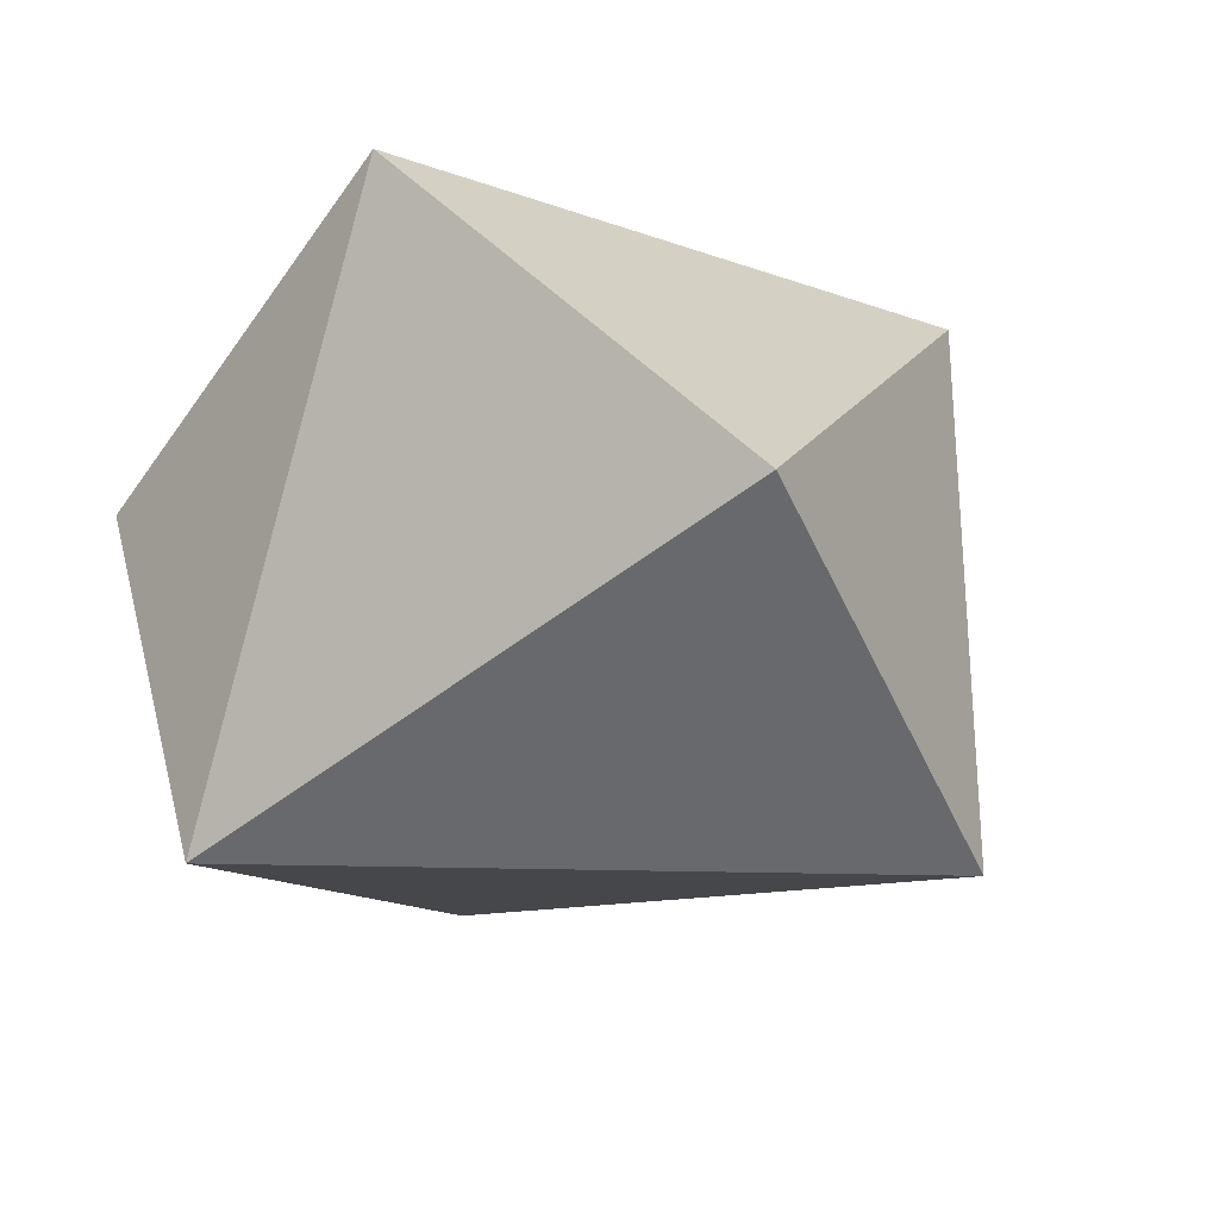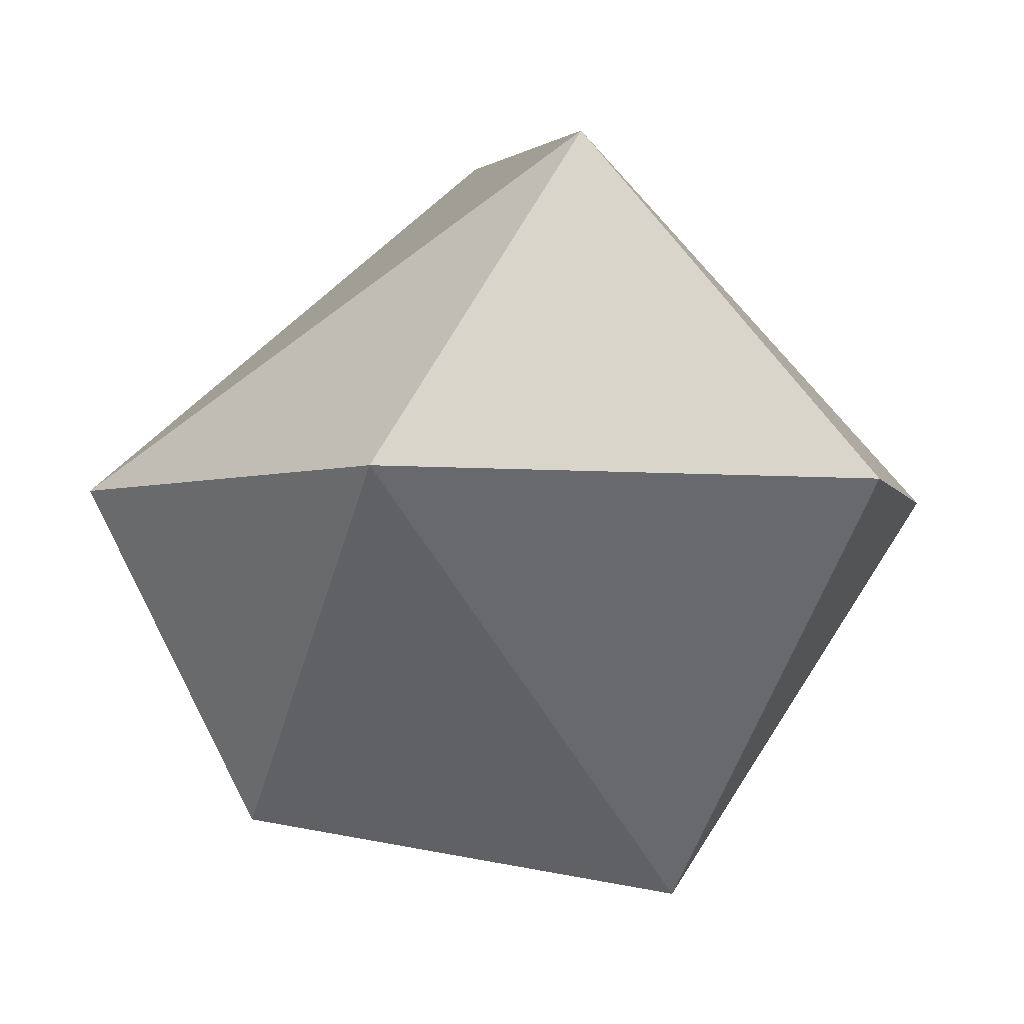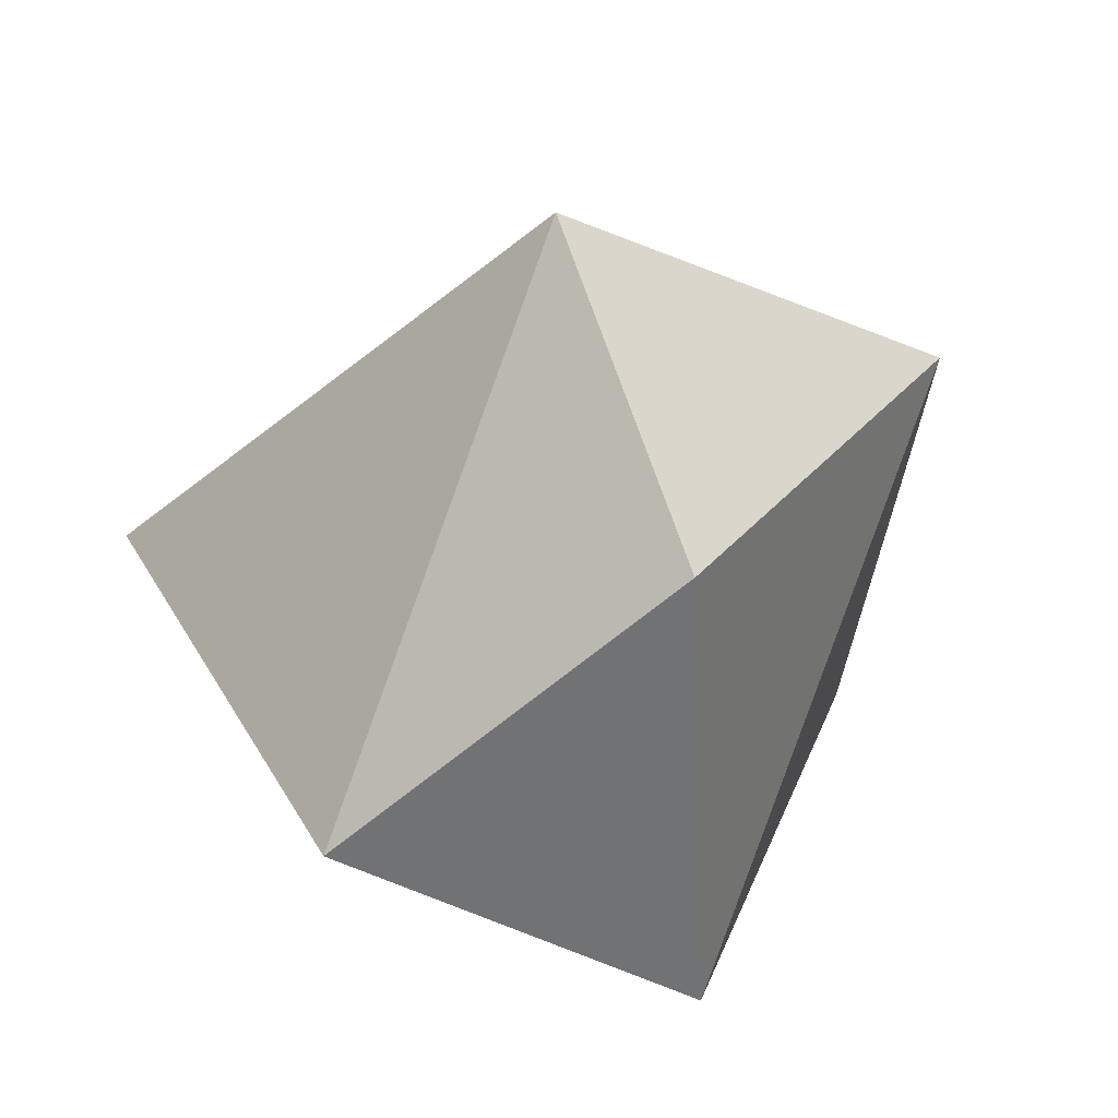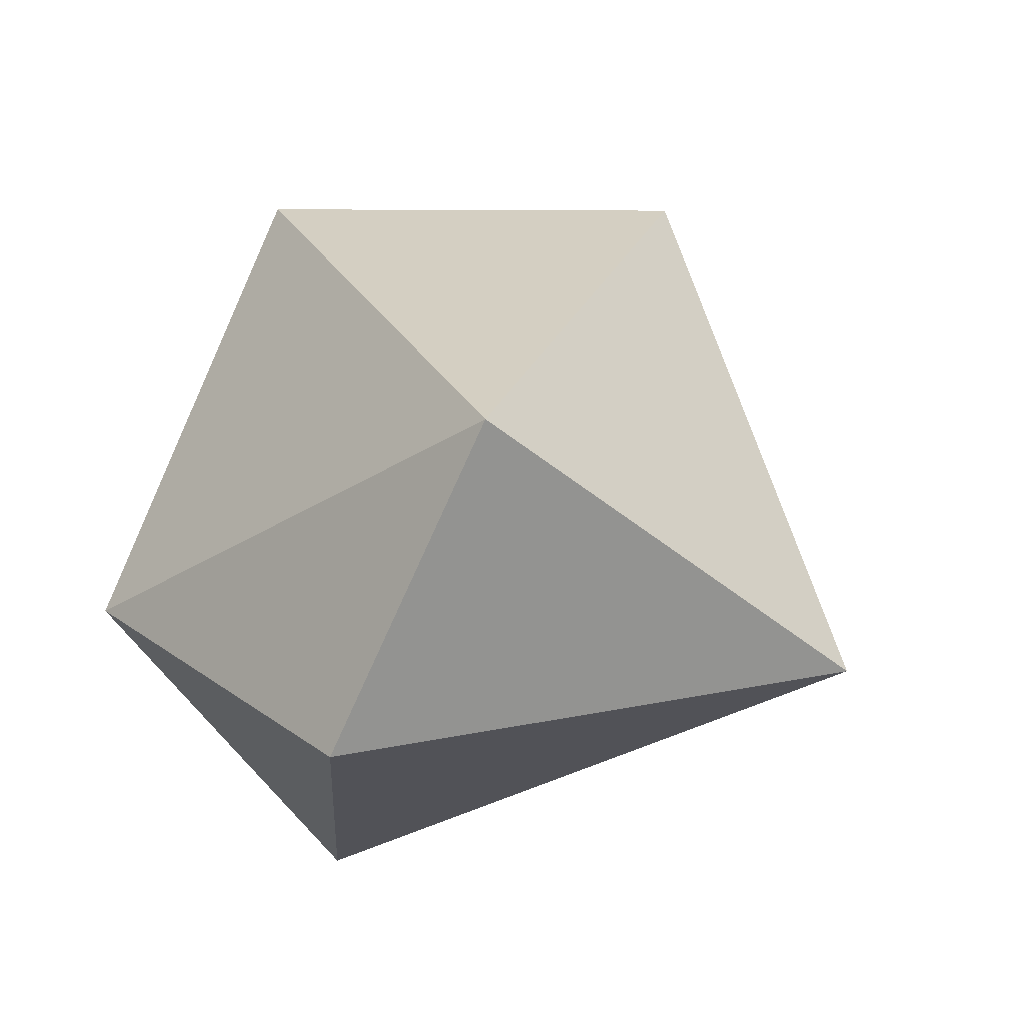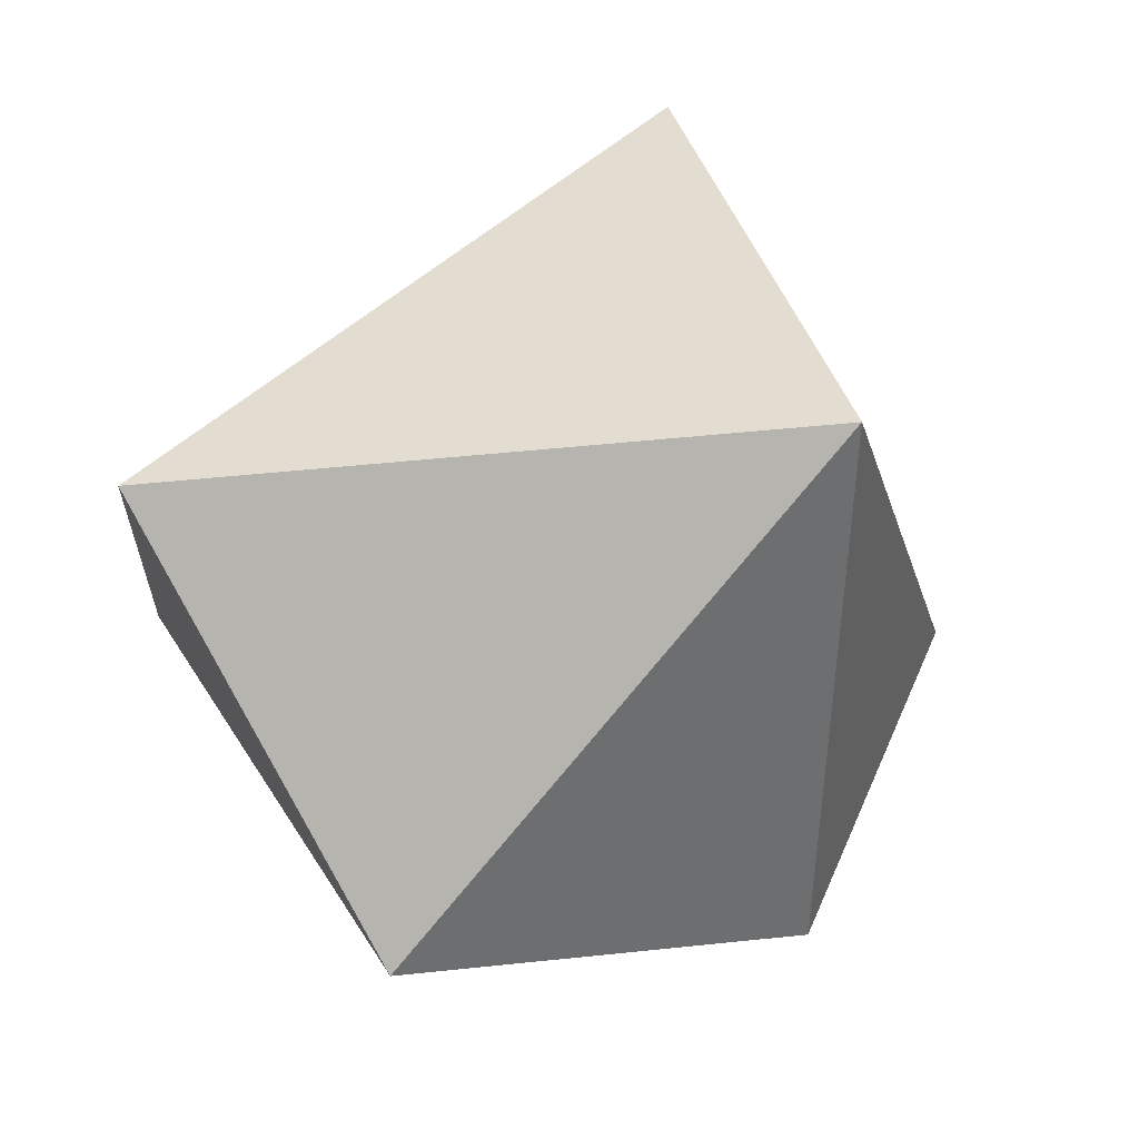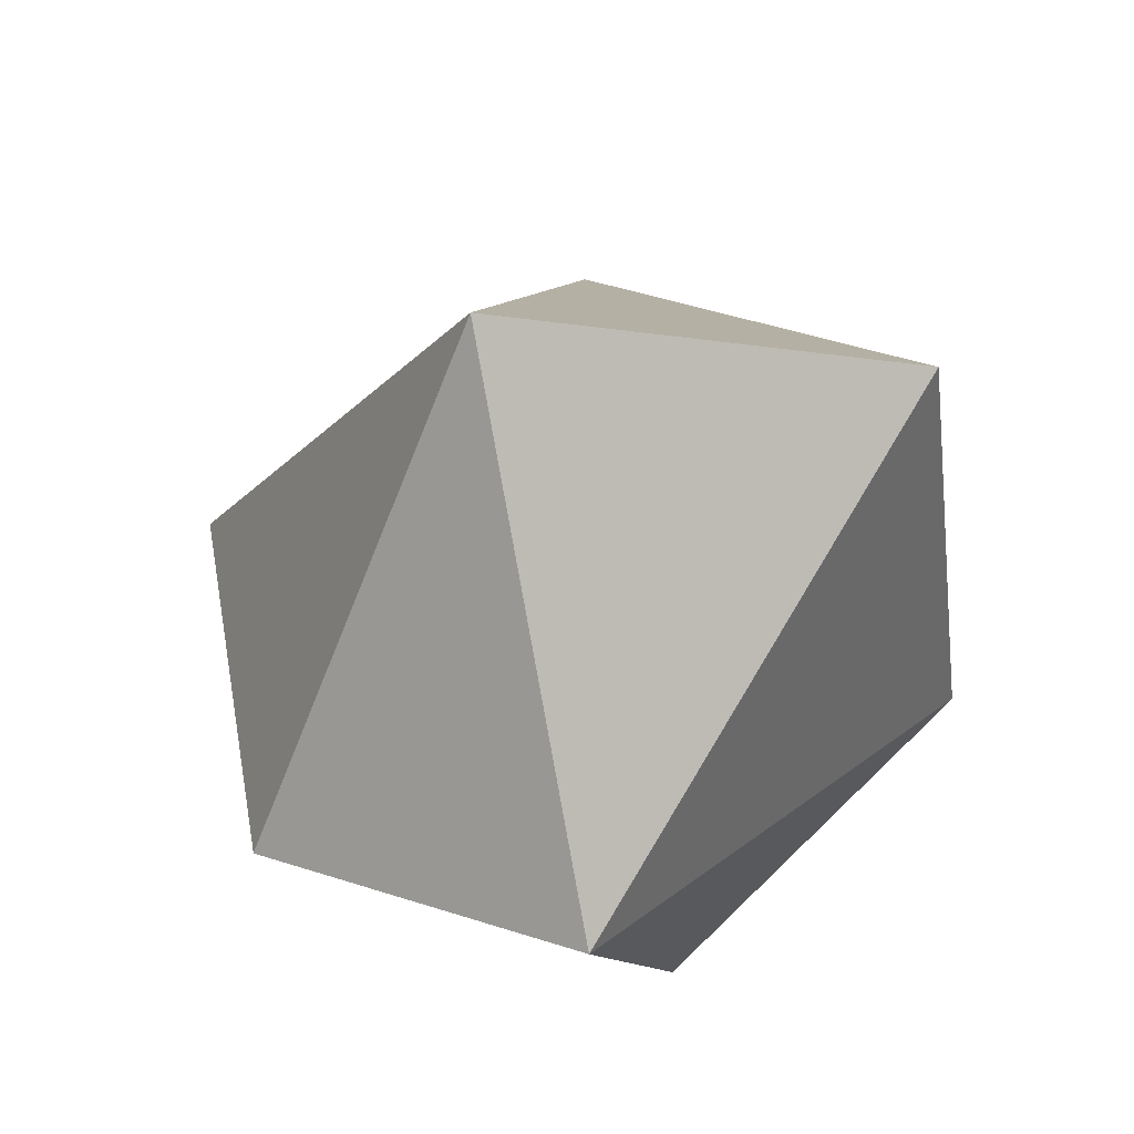
<metadata>
{"format":"obj","ext":"obj","renderer":"f3d","projection":"perspective","resolution":1024,"background":"white","views":[{"elev":55.5,"azim":-130.6,"up":"+Z"},{"elev":-3.5,"azim":77.5,"up":"+Z"},{"elev":41.2,"azim":68.9,"up":"+Y"},{"elev":76.3,"azim":117.3,"up":"+Y"},{"elev":-19.2,"azim":-118.5,"up":"+Z"},{"elev":-40.8,"azim":-76.3,"up":"+Y"}]}
</metadata>
<code>
o Shape_IndexedLineSet
v 1.1e-05 -1.2e-05 -76
v 1.4e-05 -1.5e-05 -90
l 1 2
o Shape_IndexedLineSet.001
v 1.1e-05 -1.2e-05 -76
v 1.4e-05 -1.5e-05 -90
l 3 4
o obj1.004
v 0 80 1.3e-05
v -80 -10 -2e-06
v -40 -1.1e-05 70
v 0 30 -75
v 60 50 8e-06
v 50 -1e-05 60
v 0 -80 -1.3e-05
v 0 -50 -60
v 70 -40 -7e-06
f 5 6 7
f 5 8 6
f 5 10 9
f 5 9 8
f 5 7 10
f 6 11 7
f 6 12 11
f 6 8 12
f 11 13 10
f 11 12 13
f 11 10 7
f 13 9 10
f 13 8 9
f 13 12 8

</code>
